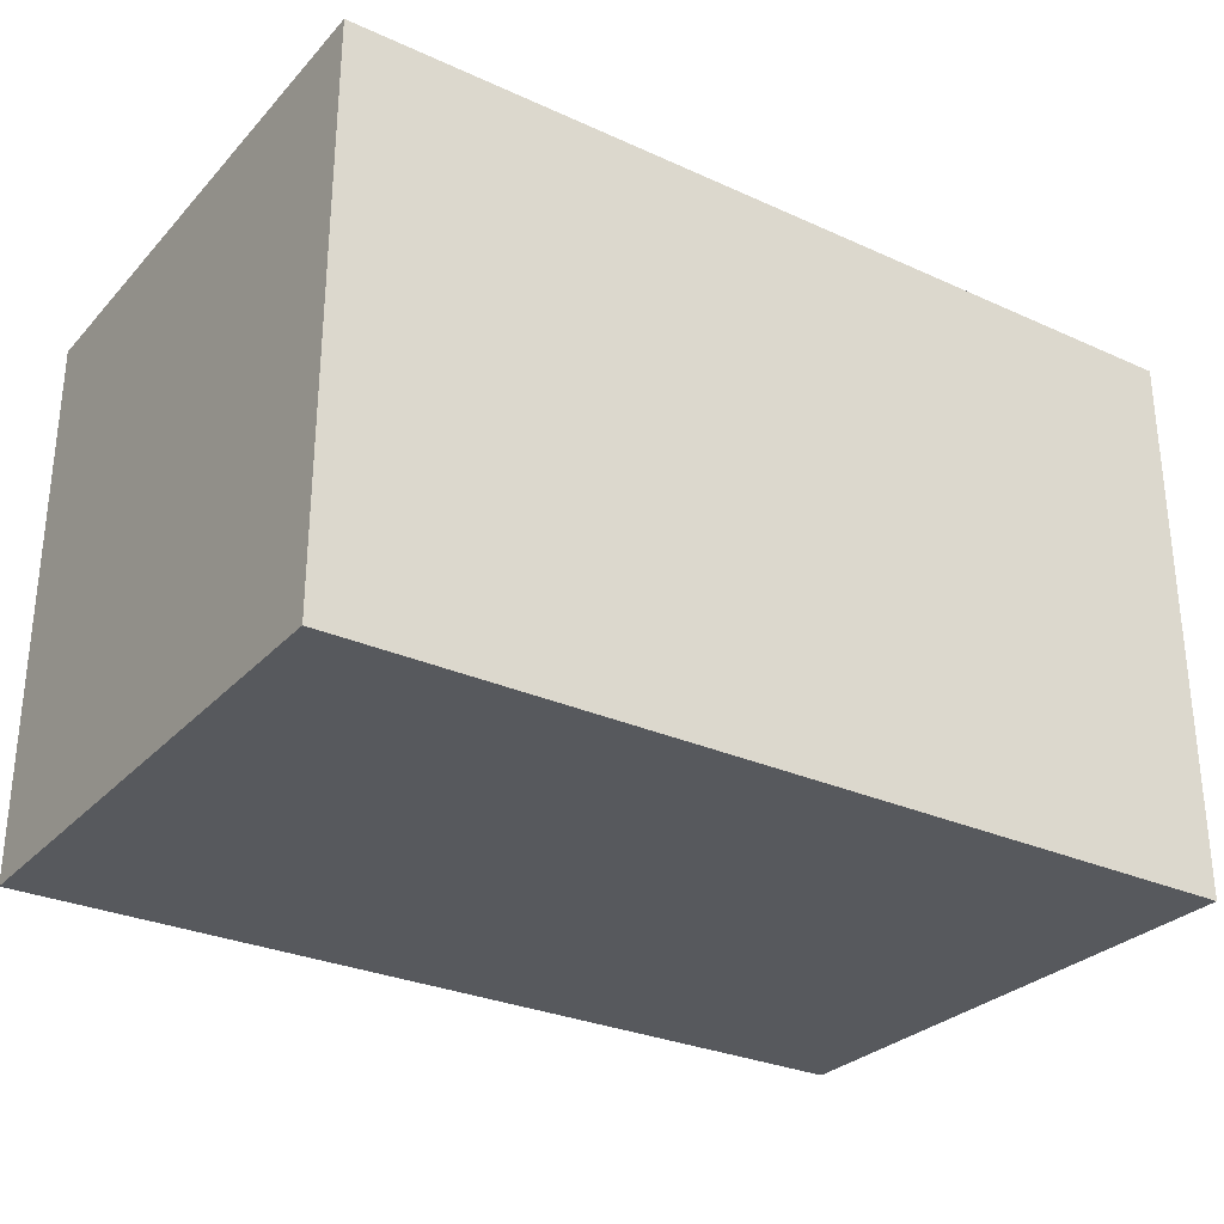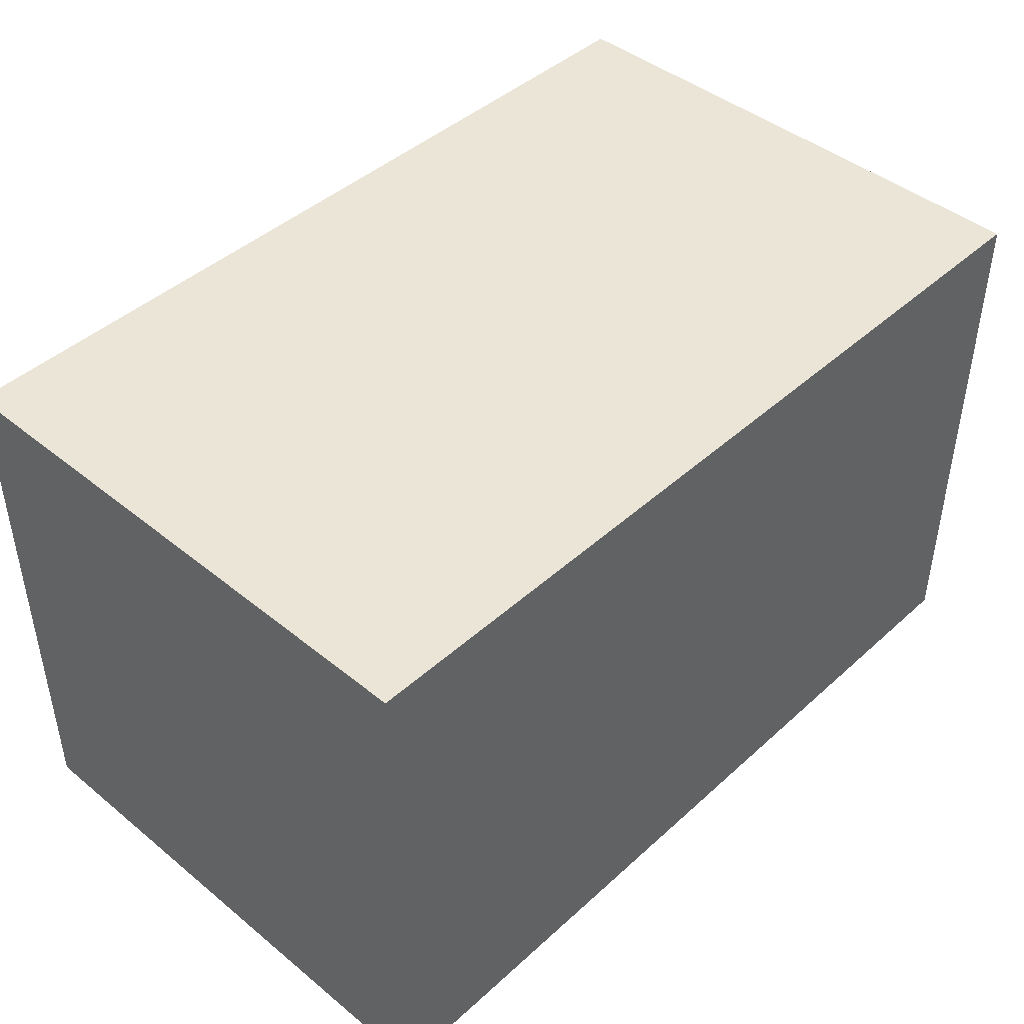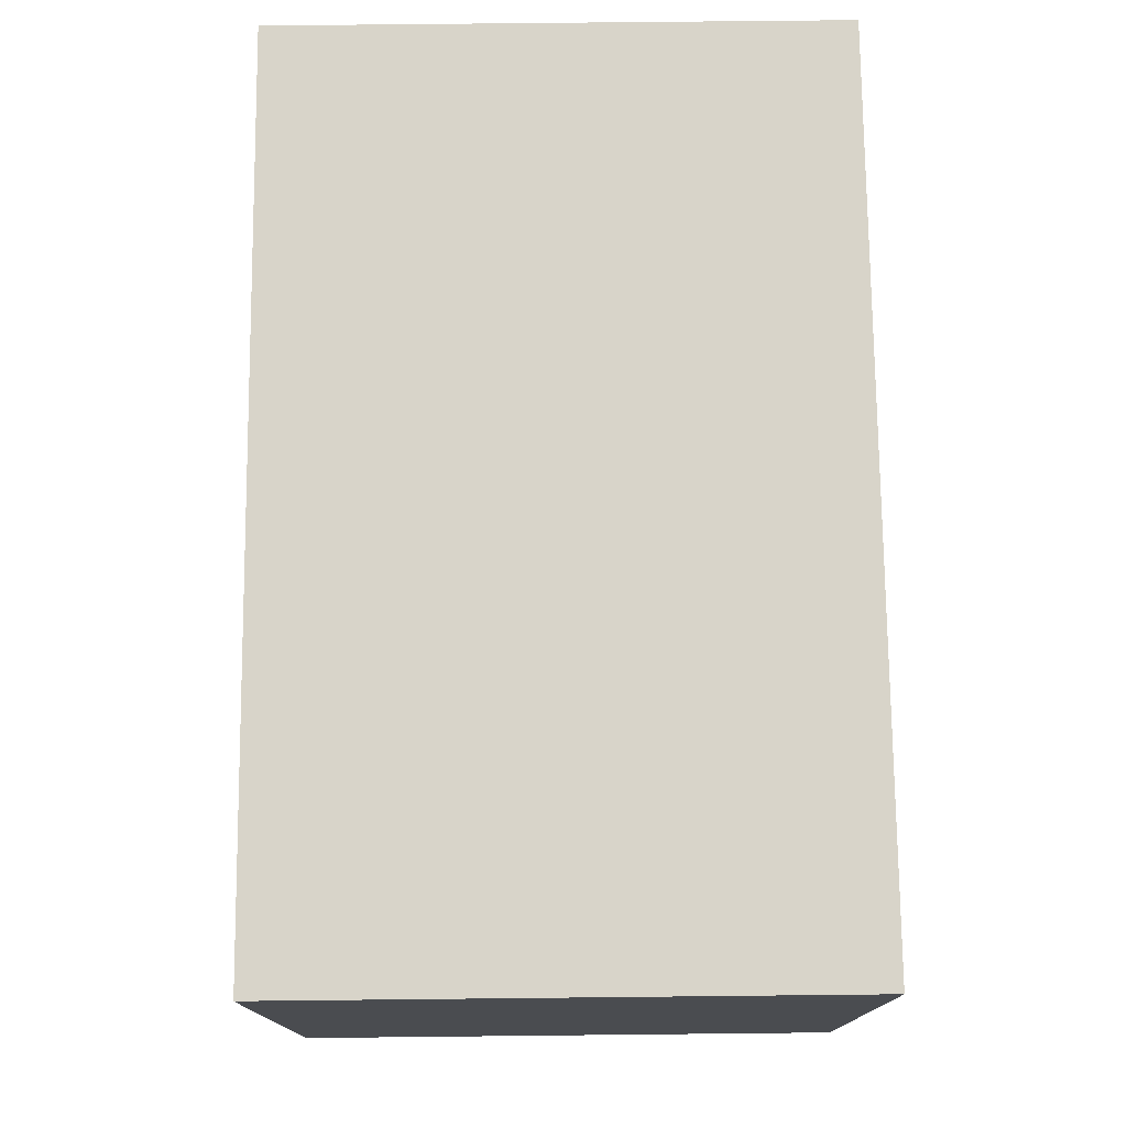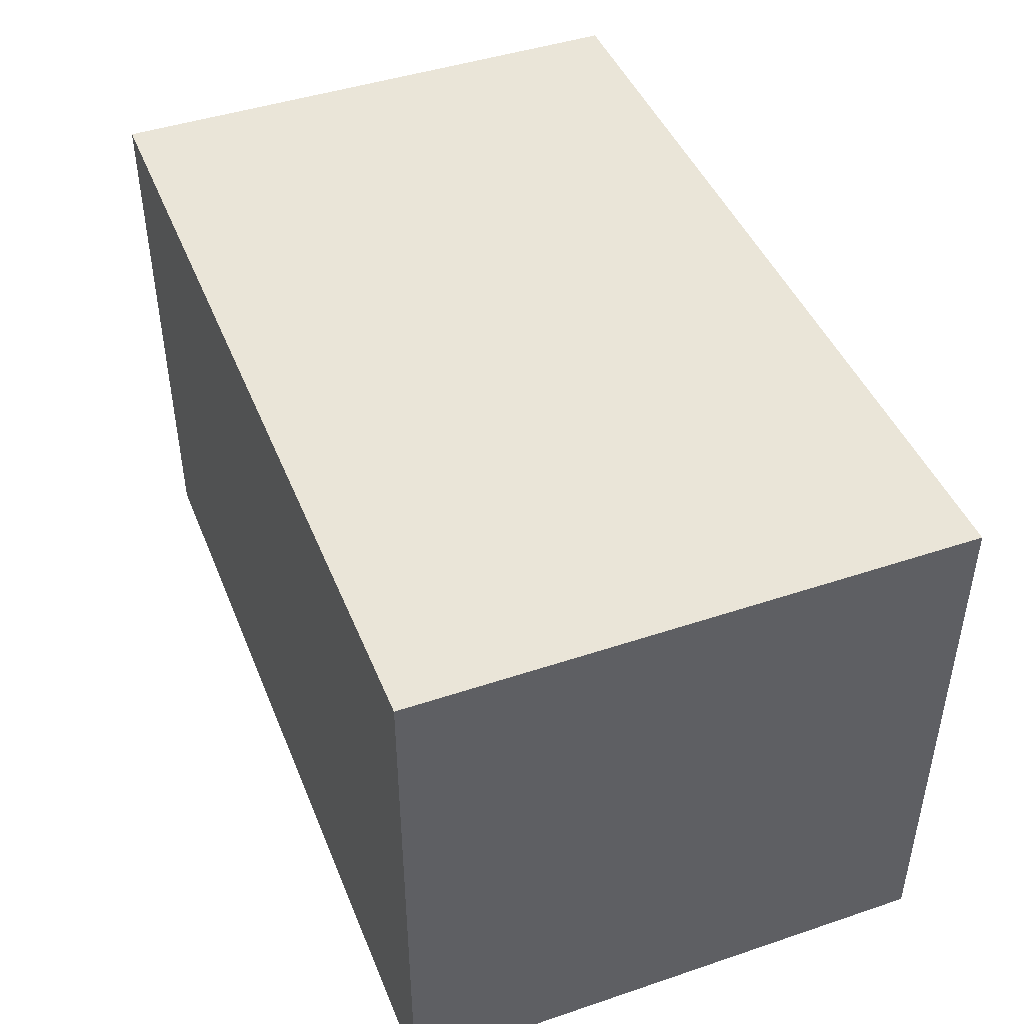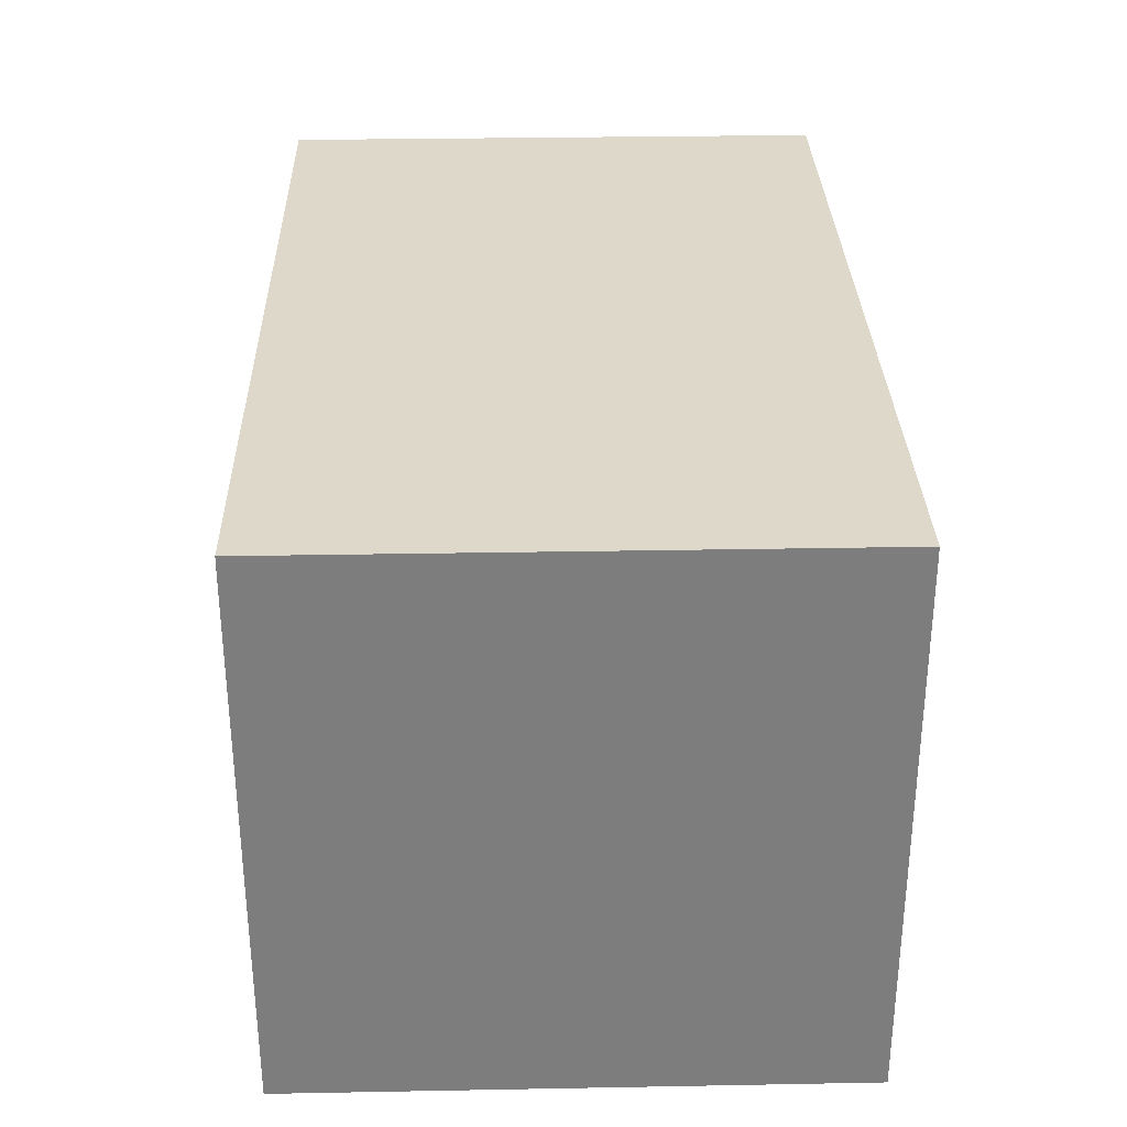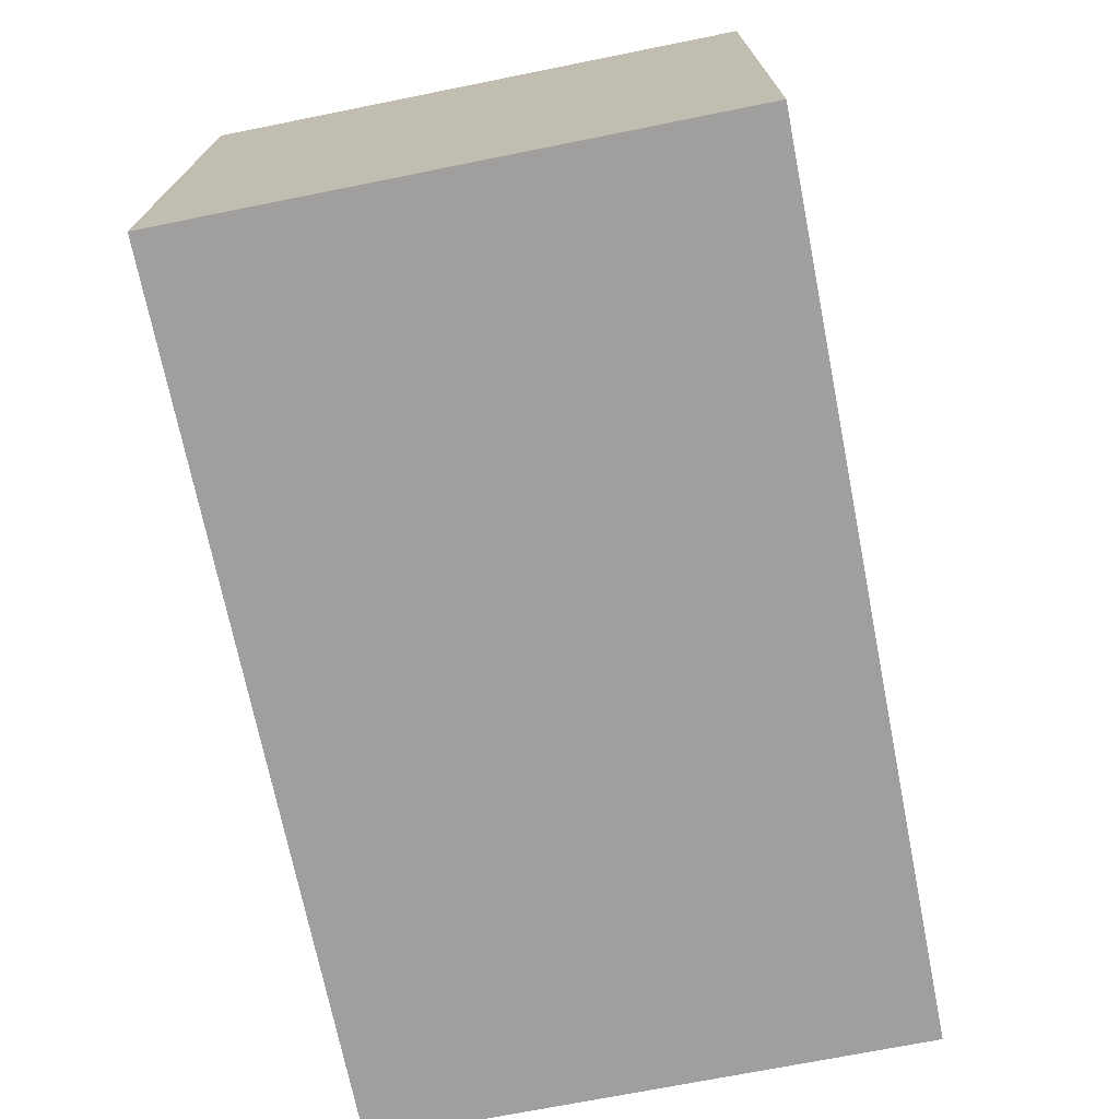
<metadata>
{"format":"obj","ext":"obj","renderer":"f3d","projection":"perspective","resolution":1024,"background":"white","views":[{"elev":-29.2,"azim":146.2,"up":"+Z"},{"elev":44.1,"azim":-46.5,"up":"+Y"},{"elev":75.3,"azim":-90.6,"up":"+Y"},{"elev":44.7,"azim":-111.3,"up":"+Y"},{"elev":31.0,"azim":88.5,"up":"+Y"},{"elev":-71.4,"azim":-78.7,"up":"+Y"}]}
</metadata>
<code>
v -0.09516 0.001265 0.07058
v -0.09516 -0.02944 0.07058
v -0.09516 -0.02944 0.03988
v -0.1443 0.001265 0.03988
v -0.1443 -0.02944 0.07058
v -0.09516 0.001265 0.03988
v -0.1443 0.001265 0.07058
v -0.1443 -0.02944 0.03988
f 1 2 3
f 5 2 1
f 5 3 2
f 6 1 3
f 6 3 4
f 6 4 1
f 7 5 1
f 7 1 4
f 7 4 5
f 8 5 4
f 8 4 3
f 8 3 5

</code>
